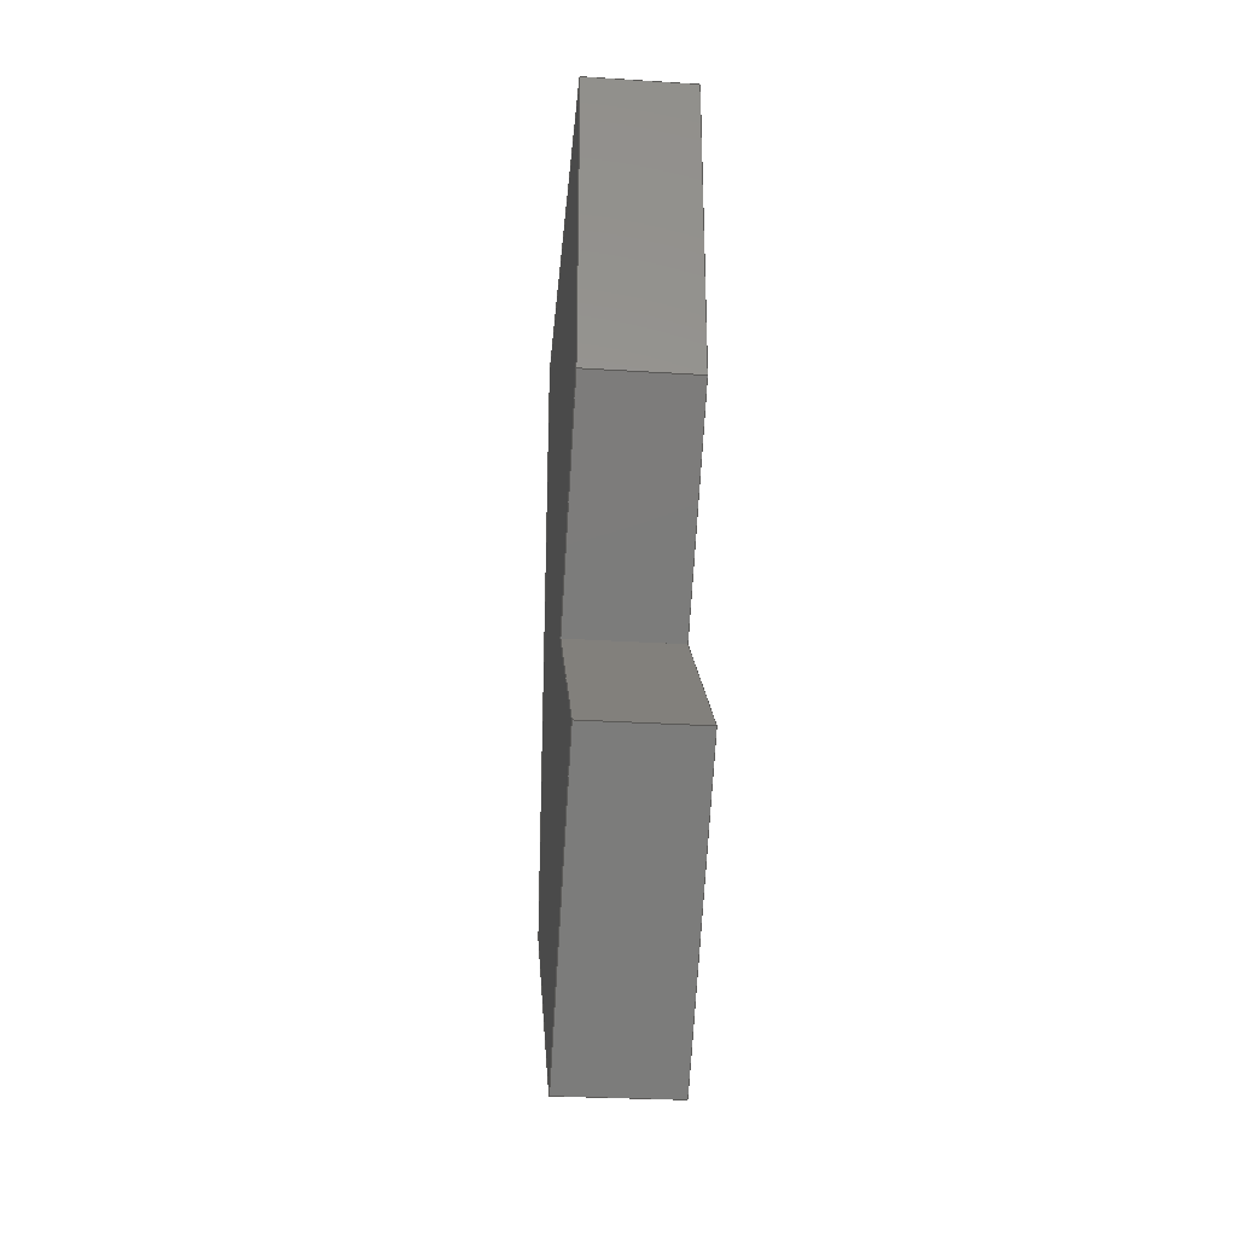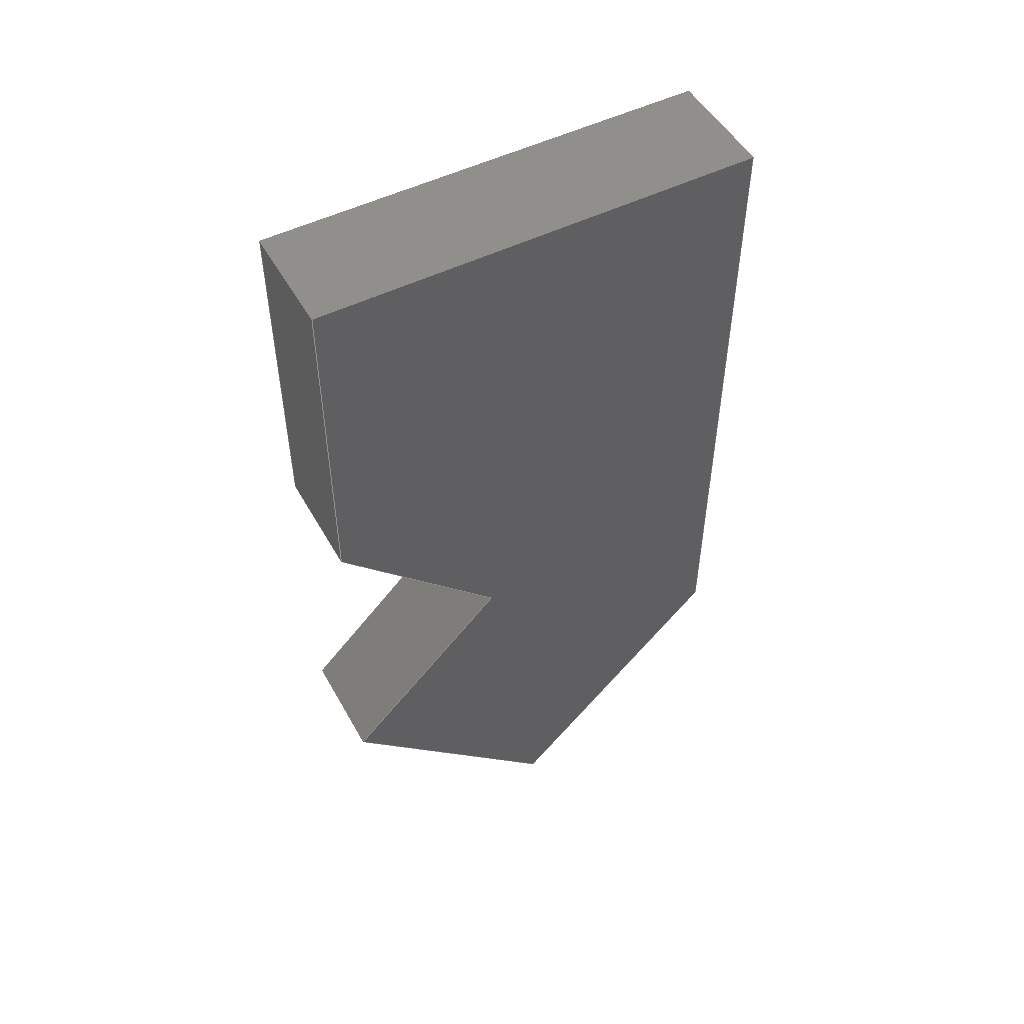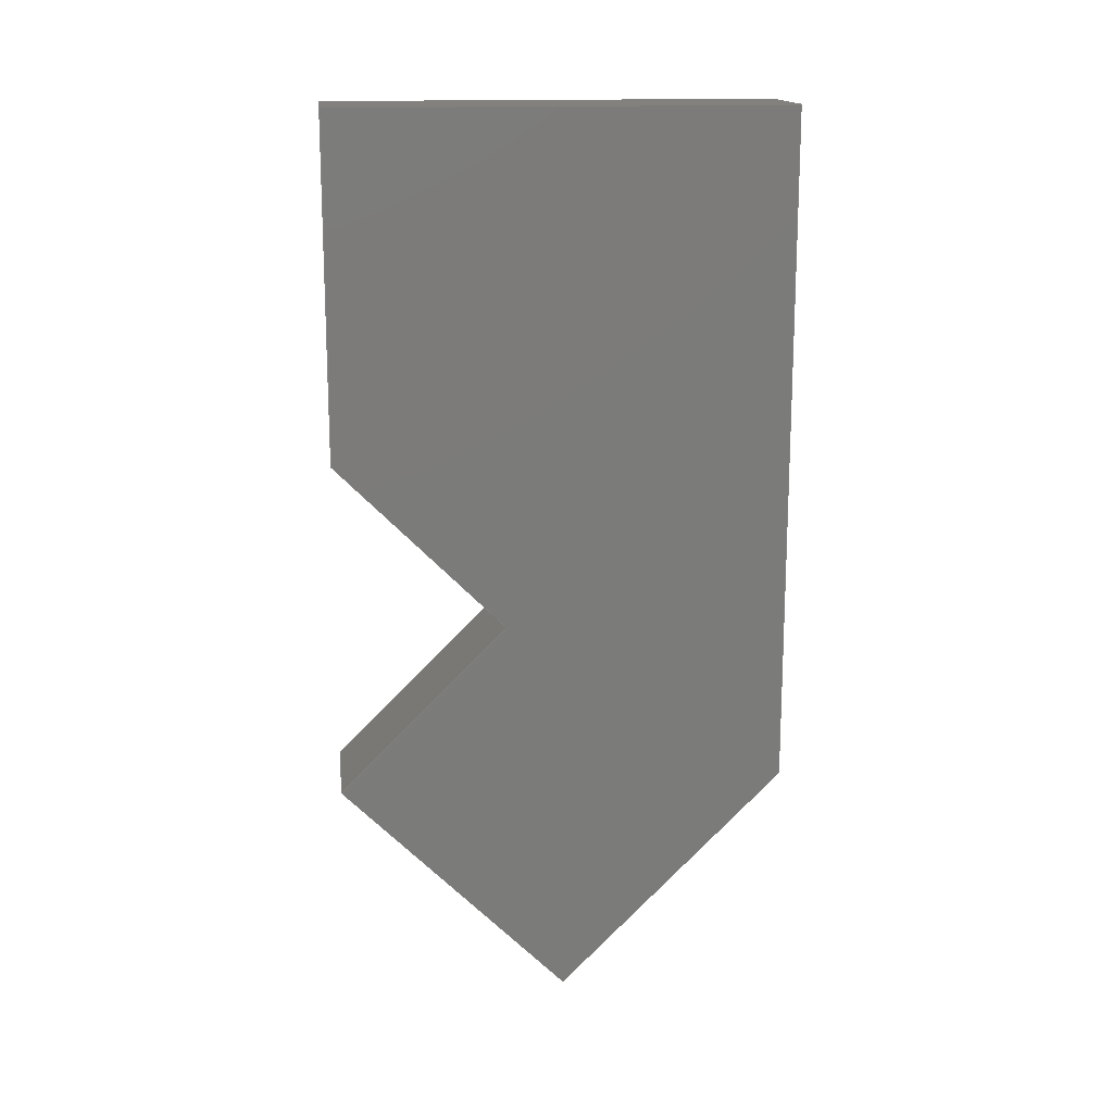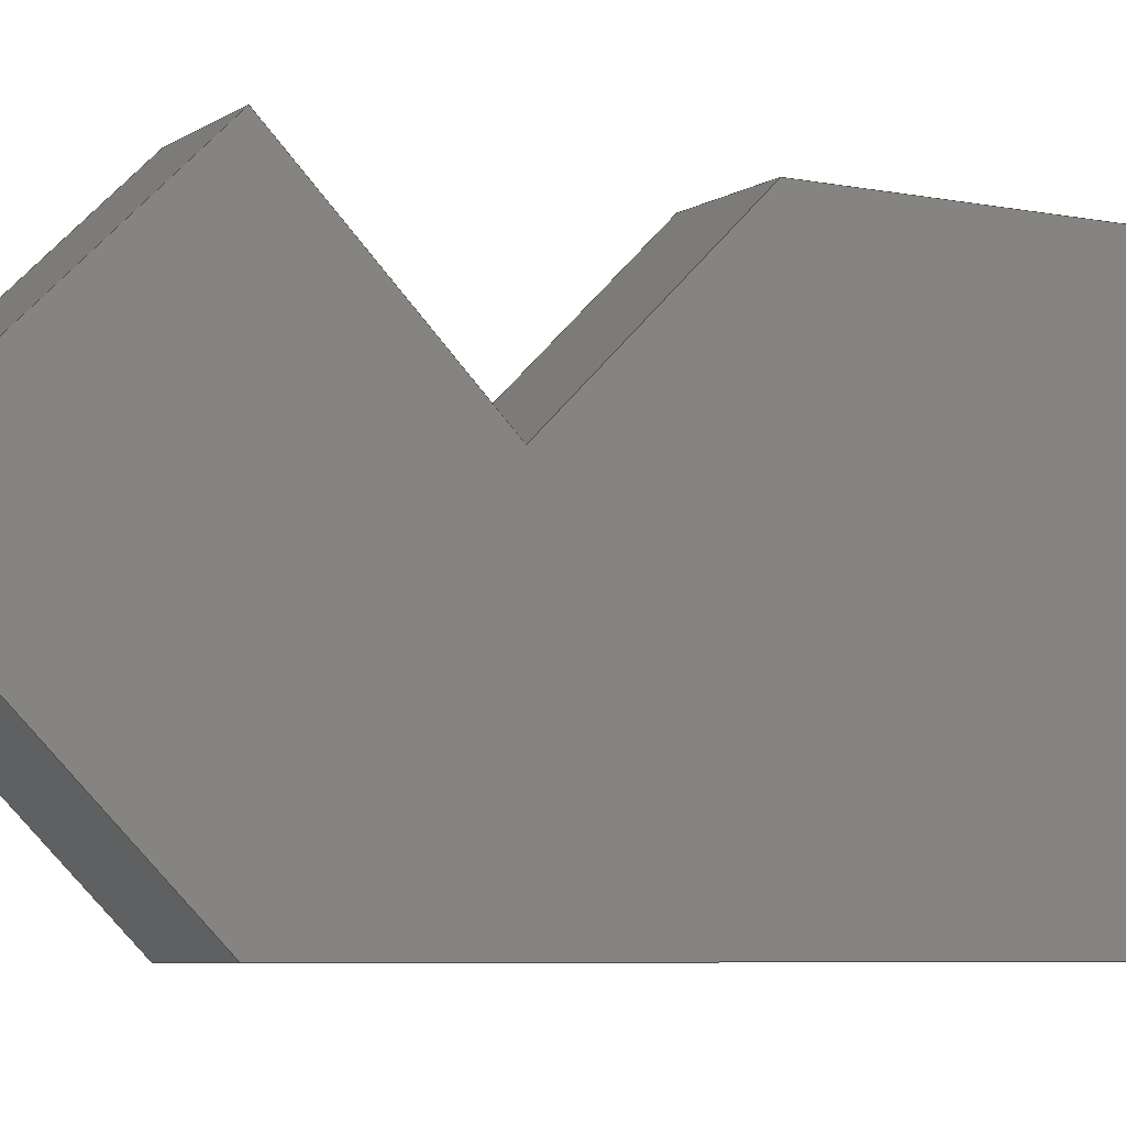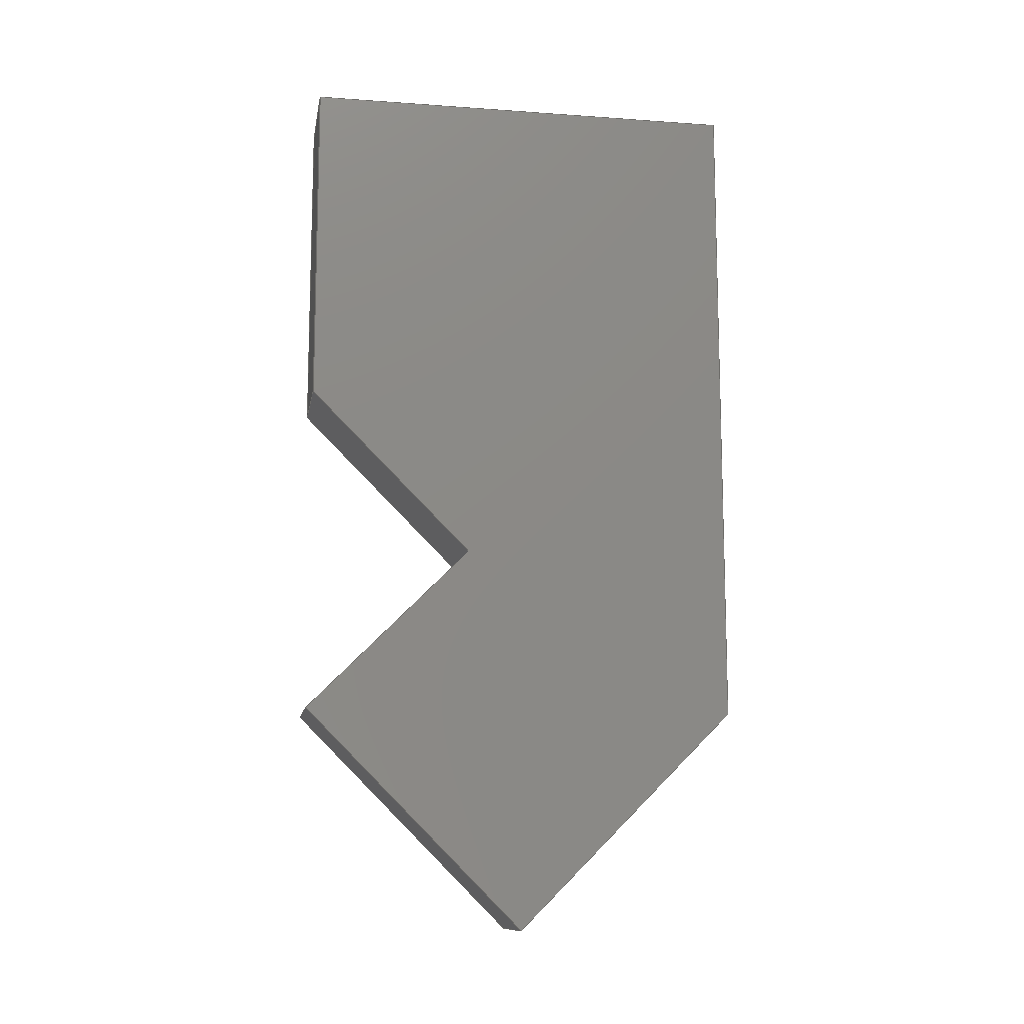
<metadata>
{"format":"step","ext":"step","renderer":"f3d","projection":"perspective","resolution":1024,"background":"white","views":[{"elev":-30.4,"azim":174.9,"up":"+Z"},{"elev":50.6,"azim":-118.5,"up":"+Z"},{"elev":15.9,"azim":-96.9,"up":"+Z"},{"elev":-6.5,"azim":-120.3,"up":"+Y"},{"elev":-11.8,"azim":-99.6,"up":"+Z"}]}
</metadata>
<code>
ISO-10303-21;
DATA;
#1=MECHANICAL_DESIGN_GEOMETRIC_PRESENTATION_REPRESENTATION('',(#4),#273);
#2=SHAPE_REPRESENTATION_RELATIONSHIP('SRR','None',#280,#3);
#3=ADVANCED_BREP_SHAPE_REPRESENTATION('',(#5),#272);
#4=STYLED_ITEM('',(#290),#5);
#5=MANIFOLD_SOLID_BREP('Body1',#161);
#6=FACE_OUTER_BOUND('',#15,.T.);
#7=FACE_OUTER_BOUND('',#16,.T.);
#8=FACE_OUTER_BOUND('',#17,.T.);
#9=FACE_OUTER_BOUND('',#18,.T.);
#10=FACE_OUTER_BOUND('',#19,.T.);
#11=FACE_OUTER_BOUND('',#20,.T.);
#12=FACE_OUTER_BOUND('',#21,.T.);
#13=FACE_OUTER_BOUND('',#22,.T.);
#14=FACE_OUTER_BOUND('',#23,.T.);
#15=EDGE_LOOP('',(#101,#102,#103,#104,#105,#106,#107));
#16=EDGE_LOOP('',(#108,#109,#110,#111));
#17=EDGE_LOOP('',(#112,#113,#114,#115));
#18=EDGE_LOOP('',(#116,#117,#118,#119));
#19=EDGE_LOOP('',(#120,#121,#122,#123));
#20=EDGE_LOOP('',(#124,#125,#126,#127));
#21=EDGE_LOOP('',(#128,#129,#130,#131));
#22=EDGE_LOOP('',(#132,#133,#134,#135));
#23=EDGE_LOOP('',(#136,#137,#138,#139,#140,#141,#142));
#24=LINE('',#229,#45);
#25=LINE('',#231,#46);
#26=LINE('',#233,#47);
#27=LINE('',#235,#48);
#28=LINE('',#237,#49);
#29=LINE('',#239,#50);
#30=LINE('',#240,#51);
#31=LINE('',#243,#52);
#32=LINE('',#245,#53);
#33=LINE('',#246,#54);
#34=LINE('',#249,#55);
#35=LINE('',#250,#56);
#36=LINE('',#253,#57);
#37=LINE('',#254,#58);
#38=LINE('',#257,#59);
#39=LINE('',#258,#60);
#40=LINE('',#261,#61);
#41=LINE('',#262,#62);
#42=LINE('',#265,#63);
#43=LINE('',#266,#64);
#44=LINE('',#268,#65);
#45=VECTOR('',#188,10);
#46=VECTOR('',#189,10);
#47=VECTOR('',#190,10);
#48=VECTOR('',#191,10);
#49=VECTOR('',#192,10);
#50=VECTOR('',#193,10);
#51=VECTOR('',#194,10);
#52=VECTOR('',#197,10);
#53=VECTOR('',#198,10);
#54=VECTOR('',#199,10);
#55=VECTOR('',#202,10);
#56=VECTOR('',#203,10);
#57=VECTOR('',#206,10);
#58=VECTOR('',#207,10);
#59=VECTOR('',#210,10);
#60=VECTOR('',#211,10);
#61=VECTOR('',#214,10);
#62=VECTOR('',#215,10);
#63=VECTOR('',#218,10);
#64=VECTOR('',#219,10);
#65=VECTOR('',#222,10);
#66=VERTEX_POINT('',#227);
#67=VERTEX_POINT('',#228);
#68=VERTEX_POINT('',#230);
#69=VERTEX_POINT('',#232);
#70=VERTEX_POINT('',#234);
#71=VERTEX_POINT('',#236);
#72=VERTEX_POINT('',#238);
#73=VERTEX_POINT('',#242);
#74=VERTEX_POINT('',#244);
#75=VERTEX_POINT('',#248);
#76=VERTEX_POINT('',#252);
#77=VERTEX_POINT('',#256);
#78=VERTEX_POINT('',#260);
#79=VERTEX_POINT('',#264);
#80=EDGE_CURVE('',#66,#67,#24,.T.);
#81=EDGE_CURVE('',#67,#68,#25,.T.);
#82=EDGE_CURVE('',#68,#69,#26,.T.);
#83=EDGE_CURVE('',#69,#70,#27,.T.);
#84=EDGE_CURVE('',#70,#71,#28,.T.);
#85=EDGE_CURVE('',#71,#72,#29,.T.);
#86=EDGE_CURVE('',#72,#66,#30,.T.);
#87=EDGE_CURVE('',#73,#67,#31,.T.);
#88=EDGE_CURVE('',#74,#73,#32,.T.);
#89=EDGE_CURVE('',#68,#74,#33,.T.);
#90=EDGE_CURVE('',#75,#74,#34,.T.);
#91=EDGE_CURVE('',#69,#75,#35,.T.);
#92=EDGE_CURVE('',#76,#75,#36,.T.);
#93=EDGE_CURVE('',#70,#76,#37,.T.);
#94=EDGE_CURVE('',#77,#76,#38,.T.);
#95=EDGE_CURVE('',#71,#77,#39,.T.);
#96=EDGE_CURVE('',#78,#77,#40,.T.);
#97=EDGE_CURVE('',#72,#78,#41,.T.);
#98=EDGE_CURVE('',#79,#78,#42,.T.);
#99=EDGE_CURVE('',#66,#79,#43,.T.);
#100=EDGE_CURVE('',#73,#79,#44,.T.);
#101=ORIENTED_EDGE('',*,*,#80,.T.);
#102=ORIENTED_EDGE('',*,*,#81,.T.);
#103=ORIENTED_EDGE('',*,*,#82,.T.);
#104=ORIENTED_EDGE('',*,*,#83,.T.);
#105=ORIENTED_EDGE('',*,*,#84,.T.);
#106=ORIENTED_EDGE('',*,*,#85,.T.);
#107=ORIENTED_EDGE('',*,*,#86,.T.);
#108=ORIENTED_EDGE('',*,*,#87,.F.);
#109=ORIENTED_EDGE('',*,*,#88,.F.);
#110=ORIENTED_EDGE('',*,*,#89,.F.);
#111=ORIENTED_EDGE('',*,*,#81,.F.);
#112=ORIENTED_EDGE('',*,*,#89,.T.);
#113=ORIENTED_EDGE('',*,*,#90,.F.);
#114=ORIENTED_EDGE('',*,*,#91,.F.);
#115=ORIENTED_EDGE('',*,*,#82,.F.);
#116=ORIENTED_EDGE('',*,*,#91,.T.);
#117=ORIENTED_EDGE('',*,*,#92,.F.);
#118=ORIENTED_EDGE('',*,*,#93,.F.);
#119=ORIENTED_EDGE('',*,*,#83,.F.);
#120=ORIENTED_EDGE('',*,*,#93,.T.);
#121=ORIENTED_EDGE('',*,*,#94,.F.);
#122=ORIENTED_EDGE('',*,*,#95,.F.);
#123=ORIENTED_EDGE('',*,*,#84,.F.);
#124=ORIENTED_EDGE('',*,*,#95,.T.);
#125=ORIENTED_EDGE('',*,*,#96,.F.);
#126=ORIENTED_EDGE('',*,*,#97,.F.);
#127=ORIENTED_EDGE('',*,*,#85,.F.);
#128=ORIENTED_EDGE('',*,*,#97,.T.);
#129=ORIENTED_EDGE('',*,*,#98,.F.);
#130=ORIENTED_EDGE('',*,*,#99,.F.);
#131=ORIENTED_EDGE('',*,*,#86,.F.);
#132=ORIENTED_EDGE('',*,*,#99,.T.);
#133=ORIENTED_EDGE('',*,*,#100,.F.);
#134=ORIENTED_EDGE('',*,*,#87,.T.);
#135=ORIENTED_EDGE('',*,*,#80,.F.);
#136=ORIENTED_EDGE('',*,*,#100,.T.);
#137=ORIENTED_EDGE('',*,*,#98,.T.);
#138=ORIENTED_EDGE('',*,*,#96,.T.);
#139=ORIENTED_EDGE('',*,*,#94,.T.);
#140=ORIENTED_EDGE('',*,*,#92,.T.);
#141=ORIENTED_EDGE('',*,*,#90,.T.);
#142=ORIENTED_EDGE('',*,*,#88,.T.);
#143=PLANE('',#175);
#144=PLANE('',#176);
#145=PLANE('',#177);
#146=PLANE('',#178);
#147=PLANE('',#179);
#148=PLANE('',#180);
#149=PLANE('',#181);
#150=PLANE('',#182);
#151=PLANE('',#183);
#152=ADVANCED_FACE('',(#6),#143,.T.);
#153=ADVANCED_FACE('',(#7),#144,.T.);
#154=ADVANCED_FACE('',(#8),#145,.T.);
#155=ADVANCED_FACE('',(#9),#146,.T.);
#156=ADVANCED_FACE('',(#10),#147,.T.);
#157=ADVANCED_FACE('',(#11),#148,.T.);
#158=ADVANCED_FACE('',(#12),#149,.T.);
#159=ADVANCED_FACE('',(#13),#150,.T.);
#160=ADVANCED_FACE('',(#14),#151,.T.);
#161=CLOSED_SHELL('',(#152,#153,#154,#155,#156,#157,#158,#159,#160));
#162=DERIVED_UNIT_ELEMENT(#164,1);
#163=DERIVED_UNIT_ELEMENT(#275,3);
#164=(
MASS_UNIT()
NAMED_UNIT(*)
SI_UNIT(.KILO.,.GRAM.)
);
#165=DERIVED_UNIT((#162,#163));
#166=MEASURE_REPRESENTATION_ITEM('density measure',
POSITIVE_RATIO_MEASURE(7850),#165);
#167=PROPERTY_DEFINITION_REPRESENTATION(#172,#169);
#168=PROPERTY_DEFINITION_REPRESENTATION(#173,#170);
#169=REPRESENTATION('material name',(#171),#272);
#170=REPRESENTATION('density',(#166),#272);
#171=DESCRIPTIVE_REPRESENTATION_ITEM('Steel','Steel');
#172=PROPERTY_DEFINITION('material property','material name',#282);
#173=PROPERTY_DEFINITION('material property','density of part',#282);
#174=AXIS2_PLACEMENT_3D('placement',#225,#184,#185);
#175=AXIS2_PLACEMENT_3D('',#226,#186,#187);
#176=AXIS2_PLACEMENT_3D('',#241,#195,#196);
#177=AXIS2_PLACEMENT_3D('',#247,#200,#201);
#178=AXIS2_PLACEMENT_3D('',#251,#204,#205);
#179=AXIS2_PLACEMENT_3D('',#255,#208,#209);
#180=AXIS2_PLACEMENT_3D('',#259,#212,#213);
#181=AXIS2_PLACEMENT_3D('',#263,#216,#217);
#182=AXIS2_PLACEMENT_3D('',#267,#220,#221);
#183=AXIS2_PLACEMENT_3D('',#269,#223,#224);
#184=DIRECTION('axis',(0,0,1));
#185=DIRECTION('refdir',(1,0,0));
#186=DIRECTION('center_axis',(-1,0,0));
#187=DIRECTION('ref_axis',(0,0,1));
#188=DIRECTION('',(0,0,1));
#189=DIRECTION('',(0,1,0));
#190=DIRECTION('',(0,0,-1));
#191=DIRECTION('',(0,-0.7071,-0.7071));
#192=DIRECTION('',(0,0.7071,-0.7071));
#193=DIRECTION('',(0,-0.7071,-0.7071));
#194=DIRECTION('',(0,-0.7071,0.7071));
#195=DIRECTION('center_axis',(0,0,1));
#196=DIRECTION('ref_axis',(0,-1,0));
#197=DIRECTION('',(-1,0,0));
#198=DIRECTION('',(0,-1,0));
#199=DIRECTION('',(1,0,0));
#200=DIRECTION('center_axis',(0,1,0));
#201=DIRECTION('ref_axis',(0,0,1));
#202=DIRECTION('',(0,0,1));
#203=DIRECTION('',(1,0,0));
#204=DIRECTION('center_axis',(0,0.7071,-0.7071));
#205=DIRECTION('ref_axis',(0,0.7071,0.7071));
#206=DIRECTION('',(0,0.7071,0.7071));
#207=DIRECTION('',(1,0,0));
#208=DIRECTION('center_axis',(0,0.7071,0.7071));
#209=DIRECTION('ref_axis',(0,-0.7071,0.7071));
#210=DIRECTION('',(0,-0.7071,0.7071));
#211=DIRECTION('',(1,0,0));
#212=DIRECTION('center_axis',(0,0.7071,-0.7071));
#213=DIRECTION('ref_axis',(0,0.7071,0.7071));
#214=DIRECTION('',(0,0.7071,0.7071));
#215=DIRECTION('',(1,0,0));
#216=DIRECTION('center_axis',(0,-0.7071,-0.7071));
#217=DIRECTION('ref_axis',(0,0.7071,-0.7071));
#218=DIRECTION('',(0,0.7071,-0.7071));
#219=DIRECTION('',(1,0,0));
#220=DIRECTION('center_axis',(0,-1,0));
#221=DIRECTION('ref_axis',(0,0,-1));
#222=DIRECTION('',(0,0,-1));
#223=DIRECTION('center_axis',(1,0,0));
#224=DIRECTION('ref_axis',(0,0,-1));
#225=CARTESIAN_POINT('',(0,0,0));
#226=CARTESIAN_POINT('Origin',(-5,20,-40));
#227=CARTESIAN_POINT('',(-5,0,-60));
#228=CARTESIAN_POINT('',(-5,0,0));
#229=CARTESIAN_POINT('',(-5,0,0));
#230=CARTESIAN_POINT('',(-5,40,0));
#231=CARTESIAN_POINT('',(-5,0,0));
#232=CARTESIAN_POINT('',(-5,40,-30));
#233=CARTESIAN_POINT('',(-5,40,0));
#234=CARTESIAN_POINT('',(-5,25,-45));
#235=CARTESIAN_POINT('',(-5,40,-30));
#236=CARTESIAN_POINT('',(-5,40,-60));
#237=CARTESIAN_POINT('',(-5,25,-45));
#238=CARTESIAN_POINT('',(-5,20,-80));
#239=CARTESIAN_POINT('',(-5,40,-60));
#240=CARTESIAN_POINT('',(-5,0,-60));
#241=CARTESIAN_POINT('Origin',(0,40,0));
#242=CARTESIAN_POINT('',(5,0,0));
#243=CARTESIAN_POINT('',(0,0,0));
#244=CARTESIAN_POINT('',(5,40,0));
#245=CARTESIAN_POINT('',(5,0,0));
#246=CARTESIAN_POINT('',(0,40,0));
#247=CARTESIAN_POINT('Origin',(0,40,-30));
#248=CARTESIAN_POINT('',(5,40,-30));
#249=CARTESIAN_POINT('',(5,40,0));
#250=CARTESIAN_POINT('',(0,40,-30));
#251=CARTESIAN_POINT('Origin',(0,25,-45));
#252=CARTESIAN_POINT('',(5,25,-45));
#253=CARTESIAN_POINT('',(5,40,-30));
#254=CARTESIAN_POINT('',(0,25,-45));
#255=CARTESIAN_POINT('Origin',(0,40,-60));
#256=CARTESIAN_POINT('',(5,40,-60));
#257=CARTESIAN_POINT('',(5,25,-45));
#258=CARTESIAN_POINT('',(0,40,-60));
#259=CARTESIAN_POINT('Origin',(0,20,-80));
#260=CARTESIAN_POINT('',(5,20,-80));
#261=CARTESIAN_POINT('',(5,40,-60));
#262=CARTESIAN_POINT('',(0,20,-80));
#263=CARTESIAN_POINT('Origin',(0,0,-60));
#264=CARTESIAN_POINT('',(5,0,-60));
#265=CARTESIAN_POINT('',(5,0,-60));
#266=CARTESIAN_POINT('',(0,0,-60));
#267=CARTESIAN_POINT('Origin',(0,0,0));
#268=CARTESIAN_POINT('',(5,0,0));
#269=CARTESIAN_POINT('Origin',(5,20,-40));
#270=UNCERTAINTY_MEASURE_WITH_UNIT(LENGTH_MEASURE(0.01),#274,
'DISTANCE_ACCURACY_VALUE',
'Maximum model space distance between geometric entities at asserted c
onnectivities');
#271=UNCERTAINTY_MEASURE_WITH_UNIT(LENGTH_MEASURE(0.01),#274,
'DISTANCE_ACCURACY_VALUE',
'Maximum model space distance between geometric entities at asserted c
onnectivities');
#272=(
GEOMETRIC_REPRESENTATION_CONTEXT(3)
GLOBAL_UNCERTAINTY_ASSIGNED_CONTEXT((#270))
GLOBAL_UNIT_ASSIGNED_CONTEXT((#274,#276,#277))
REPRESENTATION_CONTEXT('','3D')
);
#273=(
GEOMETRIC_REPRESENTATION_CONTEXT(3)
GLOBAL_UNCERTAINTY_ASSIGNED_CONTEXT((#271))
GLOBAL_UNIT_ASSIGNED_CONTEXT((#274,#276,#277))
REPRESENTATION_CONTEXT('','3D')
);
#274=(
LENGTH_UNIT()
NAMED_UNIT(*)
SI_UNIT(.MILLI.,.METRE.)
);
#275=(
LENGTH_UNIT()
NAMED_UNIT(*)
SI_UNIT($,.METRE.)
);
#276=(
NAMED_UNIT(*)
PLANE_ANGLE_UNIT()
SI_UNIT($,.RADIAN.)
);
#277=(
NAMED_UNIT(*)
SI_UNIT($,.STERADIAN.)
SOLID_ANGLE_UNIT()
);
#278=SHAPE_DEFINITION_REPRESENTATION(#279,#280);
#279=PRODUCT_DEFINITION_SHAPE('',$,#282);
#280=SHAPE_REPRESENTATION('',(#174),#272);
#281=PRODUCT_DEFINITION_CONTEXT('part definition',#286,'design');
#282=PRODUCT_DEFINITION('Untitled','Untitled',#283,#281);
#283=PRODUCT_DEFINITION_FORMATION('',$,#288);
#284=PRODUCT_RELATED_PRODUCT_CATEGORY('Untitled','Untitled',(#288));
#285=APPLICATION_PROTOCOL_DEFINITION('international standard',
'automotive_design',2009,#286);
#286=APPLICATION_CONTEXT(
'Core Data for Automotive Mechanical Design Process');
#287=PRODUCT_CONTEXT('part definition',#286,'mechanical');
#288=PRODUCT('Untitled','Untitled',$,(#287));
#289=PRESENTATION_STYLE_ASSIGNMENT((#291));
#290=PRESENTATION_STYLE_ASSIGNMENT((#292));
#291=SURFACE_STYLE_USAGE(.BOTH.,#293);
#292=SURFACE_STYLE_USAGE(.BOTH.,#294);
#293=SURFACE_SIDE_STYLE('',(#295));
#294=SURFACE_SIDE_STYLE('',(#296));
#295=SURFACE_STYLE_FILL_AREA(#297);
#296=SURFACE_STYLE_FILL_AREA(#298);
#297=FILL_AREA_STYLE('Steel - Satin',(#299));
#298=FILL_AREA_STYLE('Bamboo Light - Semigloss',(#300));
#299=FILL_AREA_STYLE_COLOUR('Steel - Satin',#301);
#300=FILL_AREA_STYLE_COLOUR('Bamboo Light - Semigloss',#302);
#301=COLOUR_RGB('Steel - Satin',0.6275,0.6275,0.6275);
#302=COLOUR_RGB('Bamboo Light - Semigloss',0,0,0);
ENDSEC;
END-ISO-10303-21;

</code>
